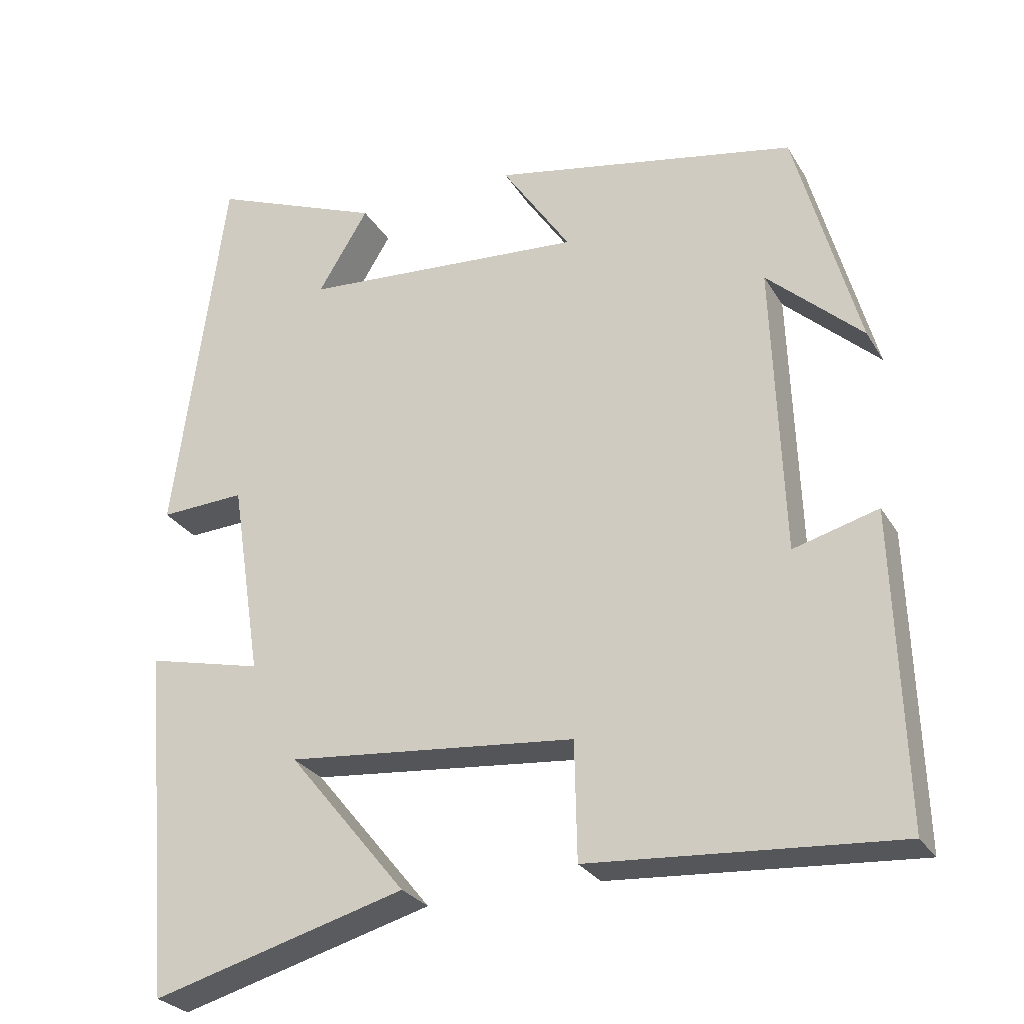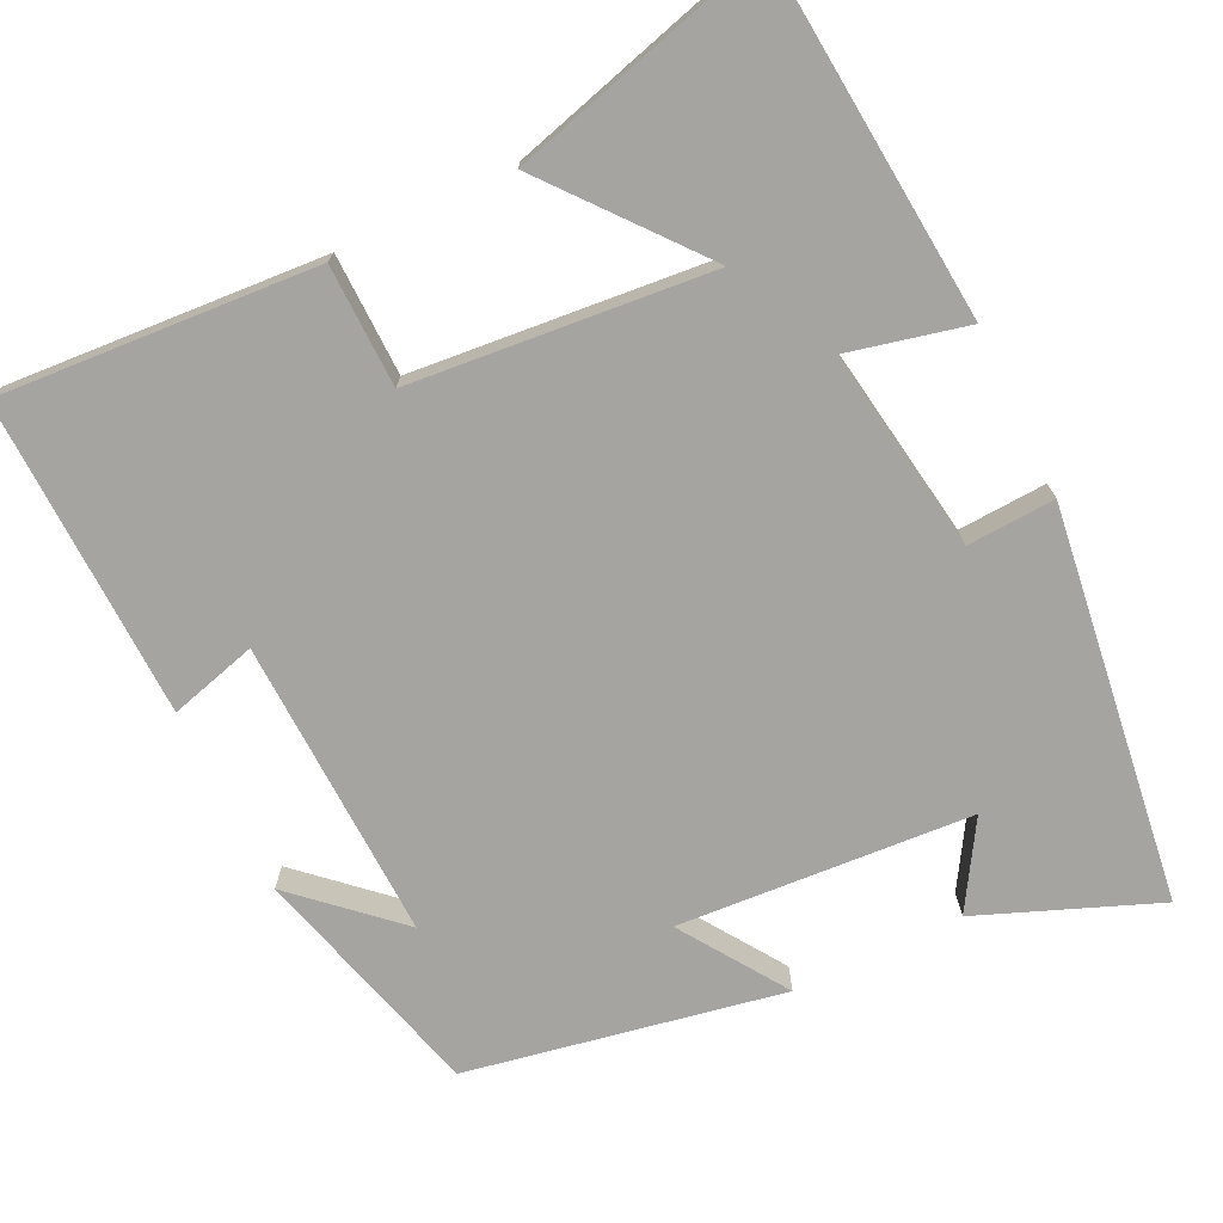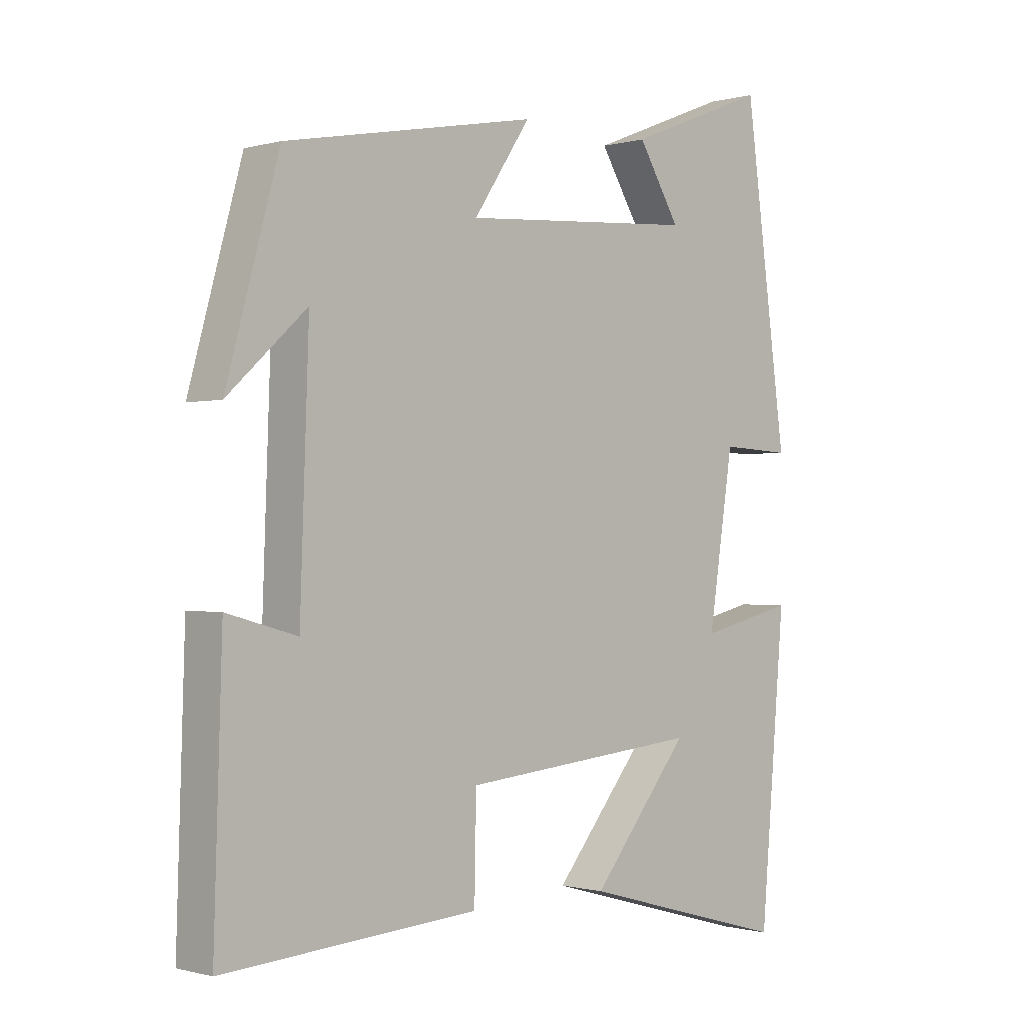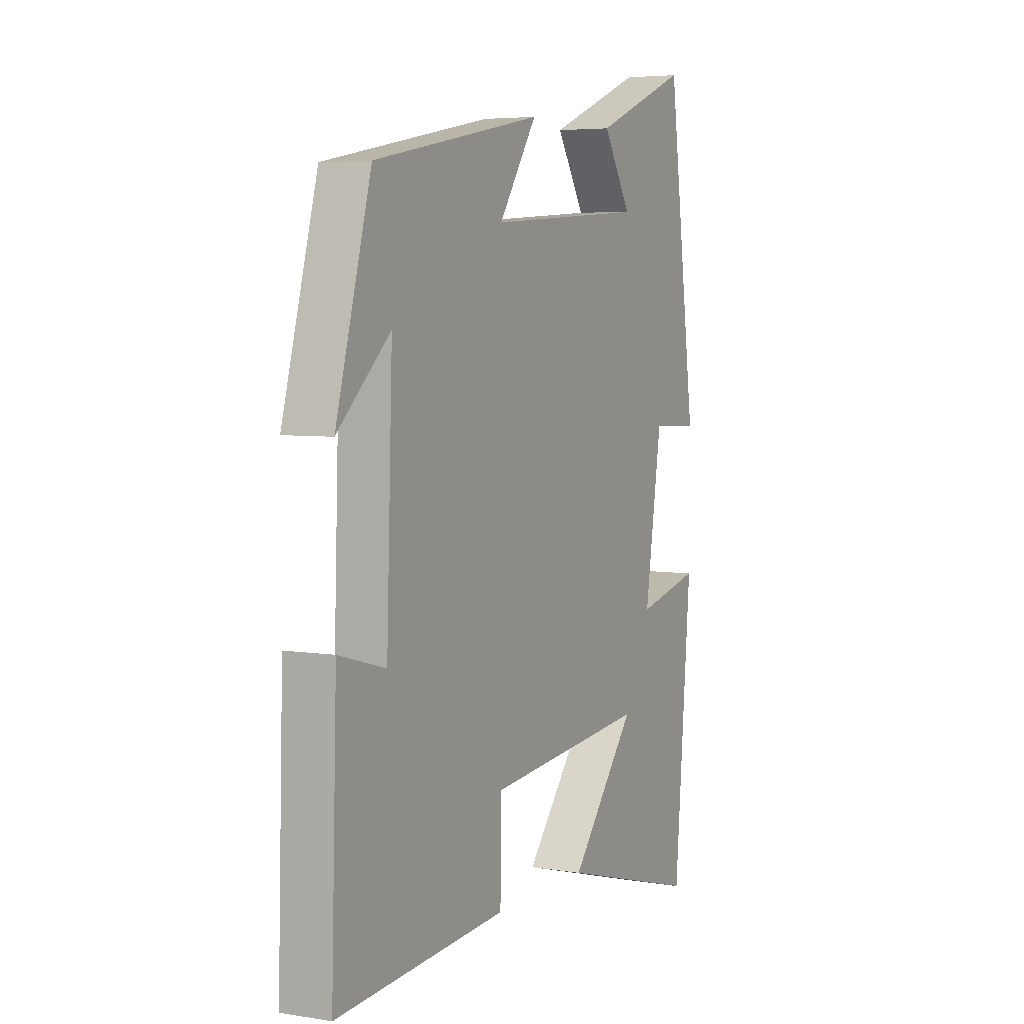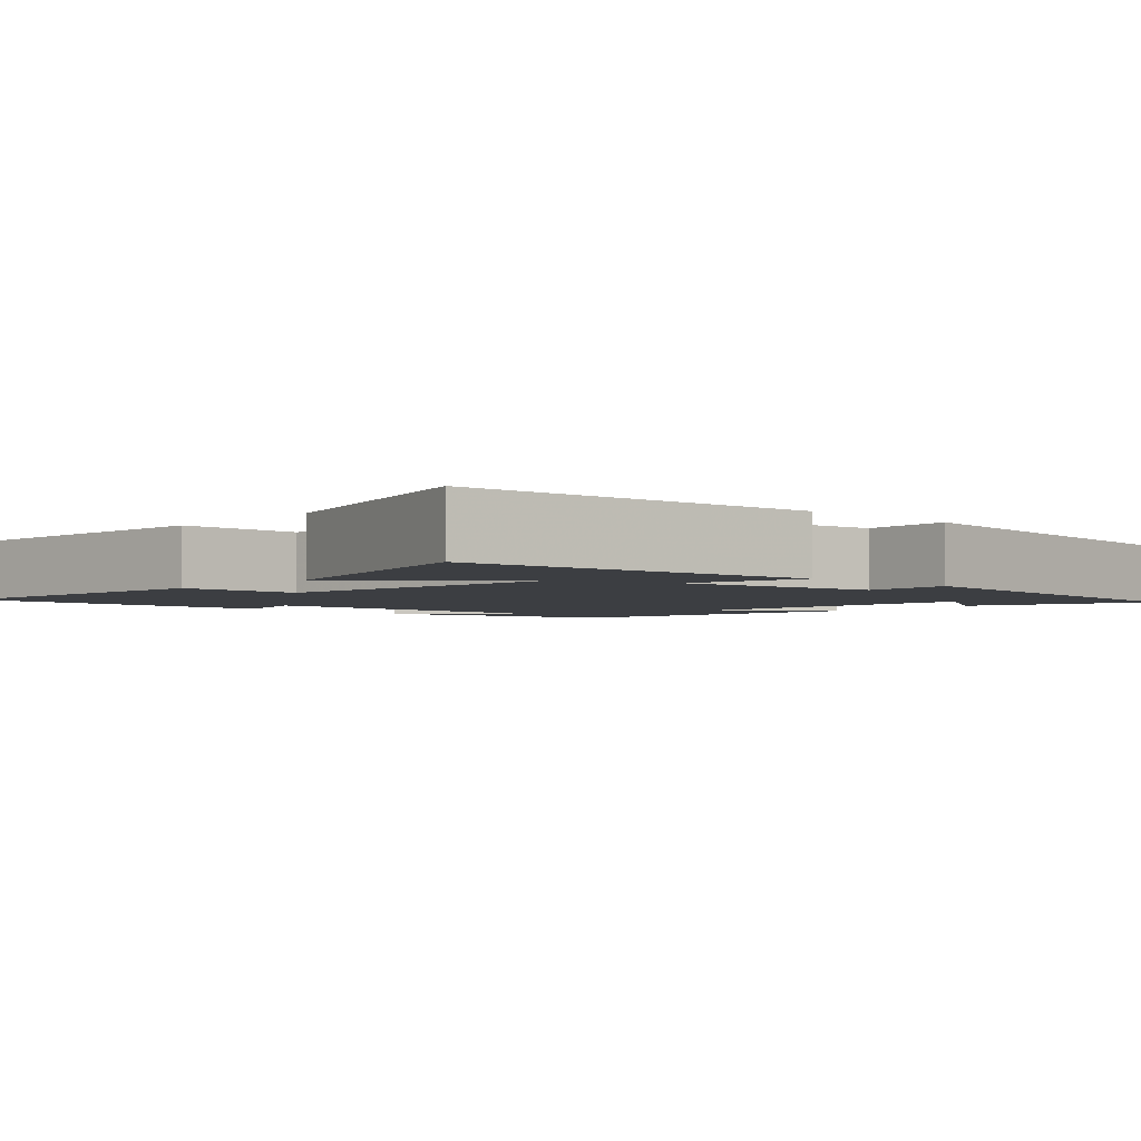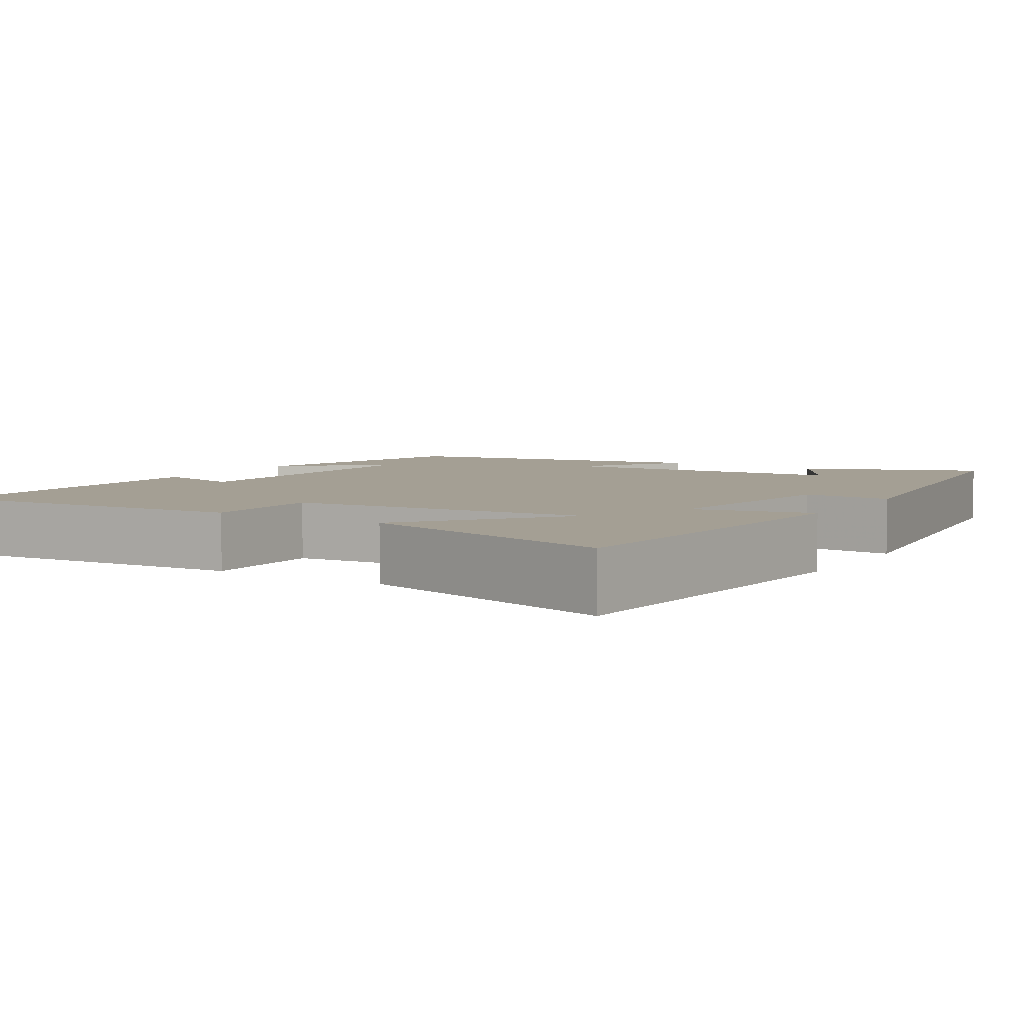
<metadata>
{"format":"obj","ext":"obj","renderer":"f3d","projection":"perspective","resolution":1024,"background":"white","views":[{"elev":-27.1,"azim":24.8,"up":"+Z"},{"elev":-73.4,"azim":-154.2,"up":"+Y"},{"elev":-0.6,"azim":135.4,"up":"+Z"},{"elev":5.1,"azim":117.1,"up":"+Z"},{"elev":-3.3,"azim":-133.0,"up":"+Y"},{"elev":5.5,"azim":-148.4,"up":"+Y"}]}
</metadata>
<code>
v 0.513 0.07 -0.528
v 0.107 0.07 -0.5
v 0.104 0.07 -0.344
v -0.28 0.07 -0.308
v -0.123 0.07 -0.5
v -0.46 0.07 -0.594
v -0.5 0.07 -0.132
v -0.347 0.07 -0.168
v -0.387 0.07 0.092
v -0.5 0.07 0.086
v -0.432 0.07 0.59
v -0.205 0.07 0.5
v -0.272 0.07 0.391
v 0.104 0.07 0.365
v 0.013 0.07 0.5
v 0.416 0.07 0.424
v 0.5 0.07 0.121
v 0.374 0.07 0.236
v 0.388 0.07 -0.15
v 0.5 0.07 -0.119
v 0.513 0 -0.528
v 0.107 0 -0.5
v 0.104 0 -0.344
v -0.28 0 -0.308
v -0.123 0 -0.5
v -0.46 0 -0.594
v -0.5 0 -0.132
v -0.347 0 -0.168
v -0.387 0 0.092
v -0.5 0 0.086
v -0.432 0 0.59
v -0.205 0 0.5
v -0.272 0 0.391
v 0.104 0 0.365
v 0.013 0 0.5
v 0.416 0 0.424
v 0.5 0 0.121
v 0.374 0 0.236
v 0.388 0 -0.15
v 0.5 0 -0.119
f 19 20 1 2
f 18 19 2 3
f 16 17 18
f 14 15 16 18
f 13 14 18 3
f 10 11 12 13
f 9 10 13
f 8 9 13 3
f 7 8 3 4
f 4 5 6 7
f 22 21 40 39
f 23 22 39 38
f 38 37 36
f 38 36 35 34
f 23 38 34 33
f 33 32 31 30
f 33 30 29
f 23 33 29 28
f 24 23 28 27
f 27 26 25 24
f 1 21 22 2
f 2 22 23 3
f 3 23 24 4
f 4 24 25 5
f 5 25 26 6
f 6 26 27 7
f 7 27 28 8
f 8 28 29 9
f 9 29 30 10
f 10 30 31 11
f 11 31 32 12
f 12 32 33 13
f 13 33 34 14
f 14 34 35 15
f 15 35 36 16
f 16 36 37 17
f 17 37 38 18
f 18 38 39 19
f 19 39 40 20
f 20 40 21 1

</code>
